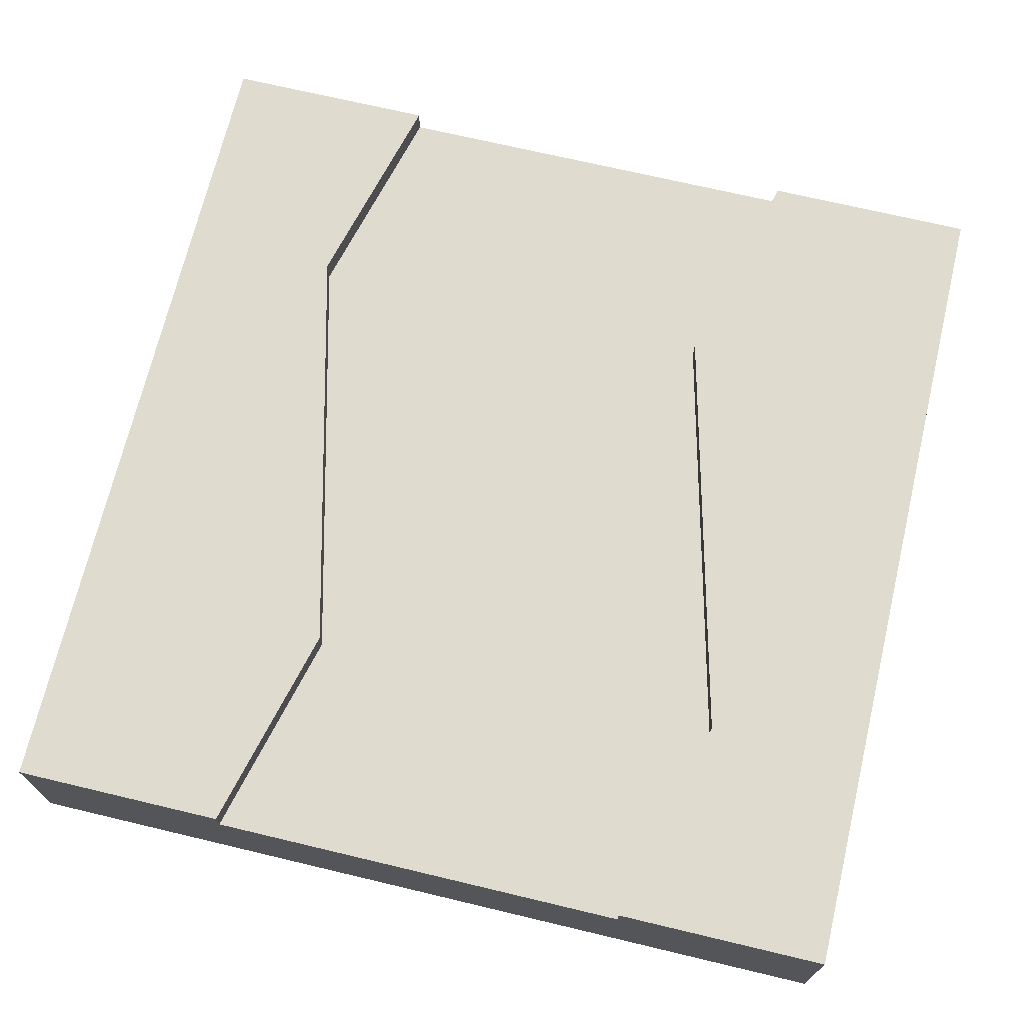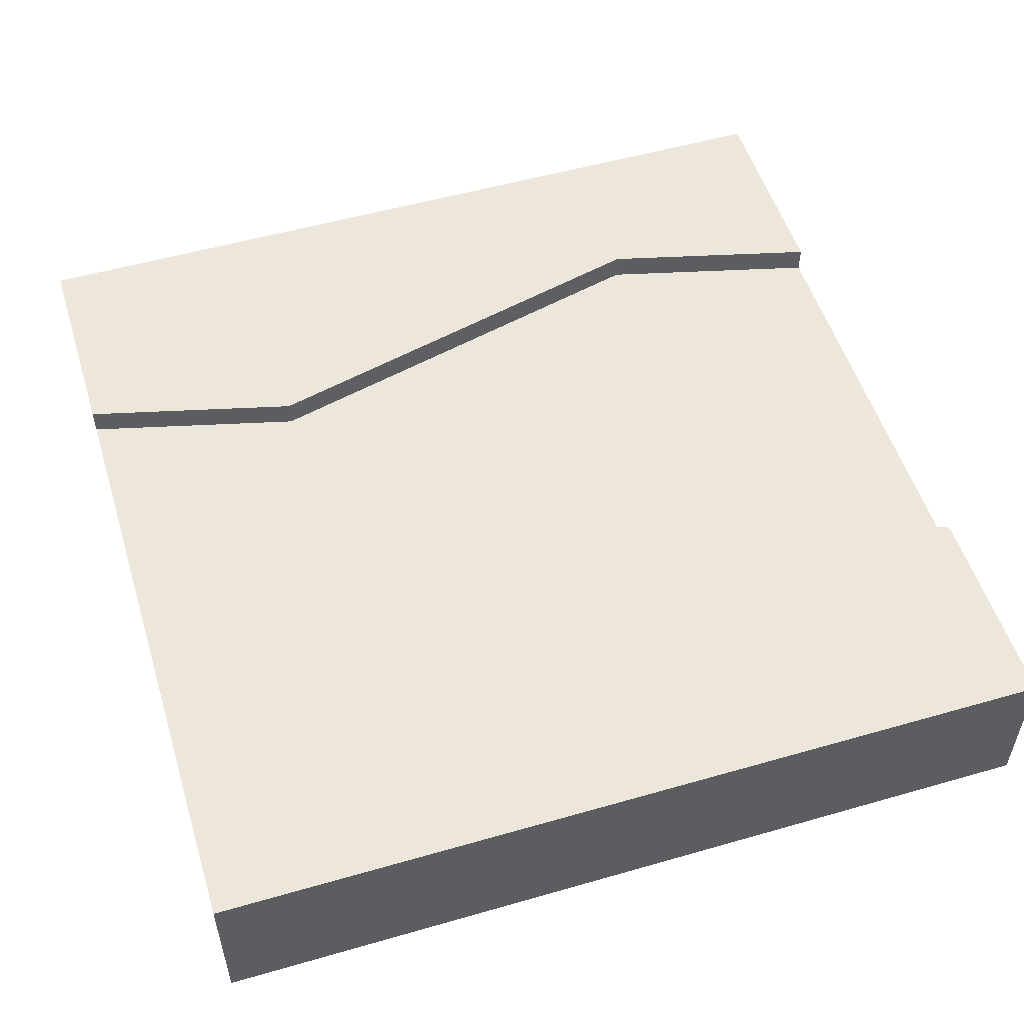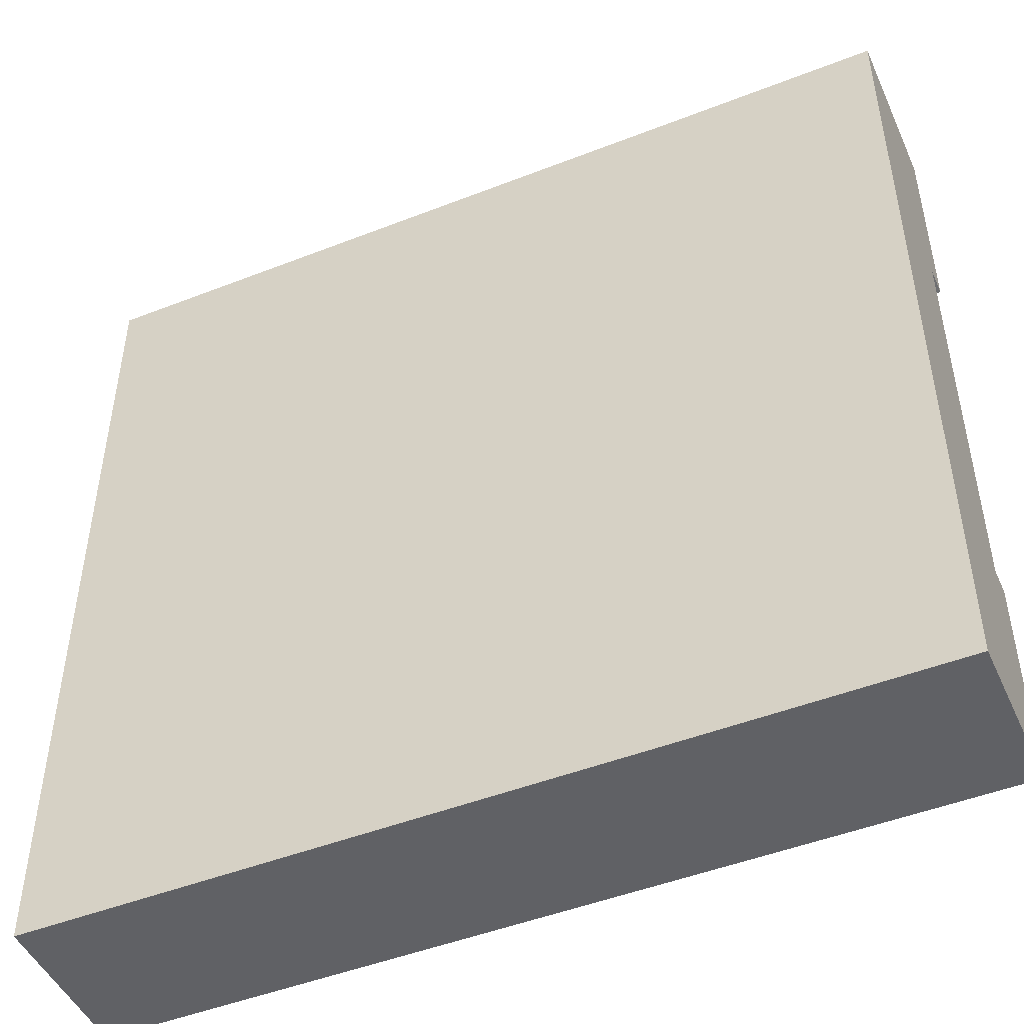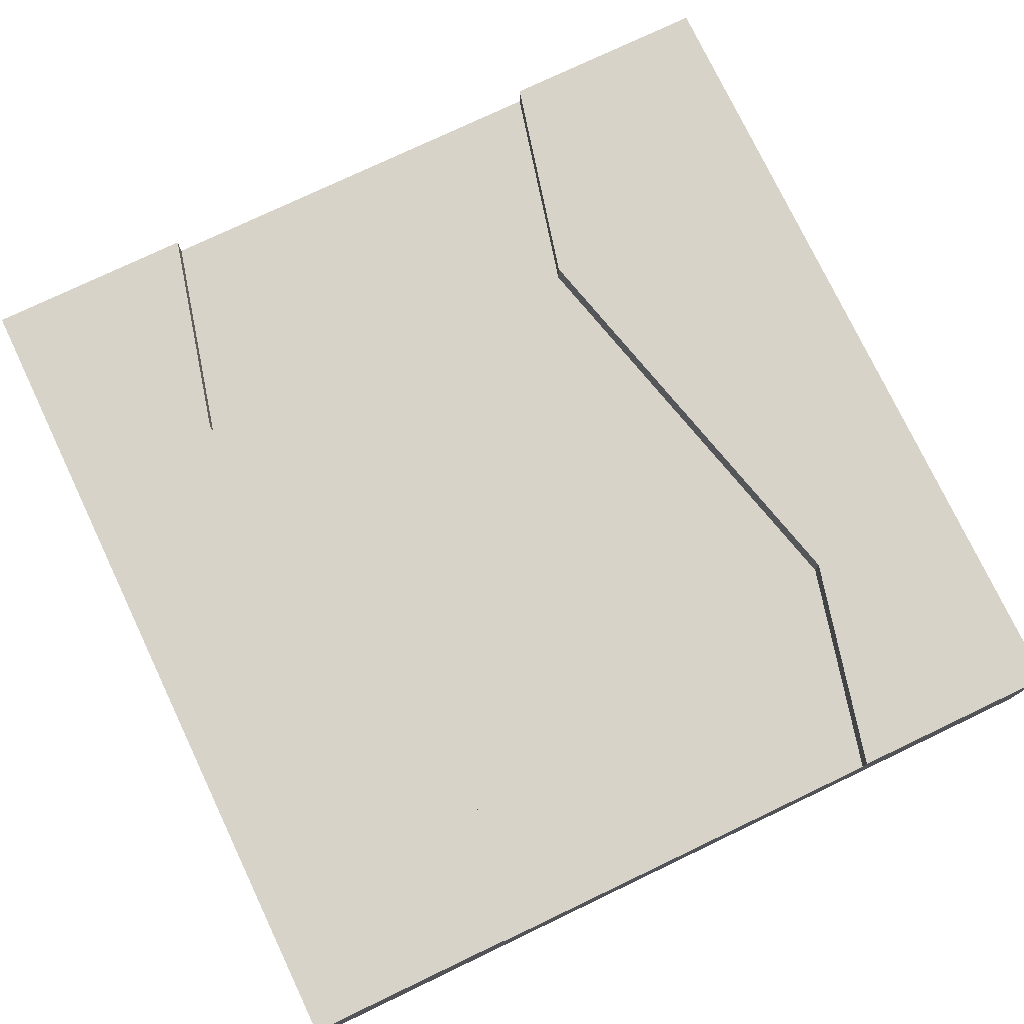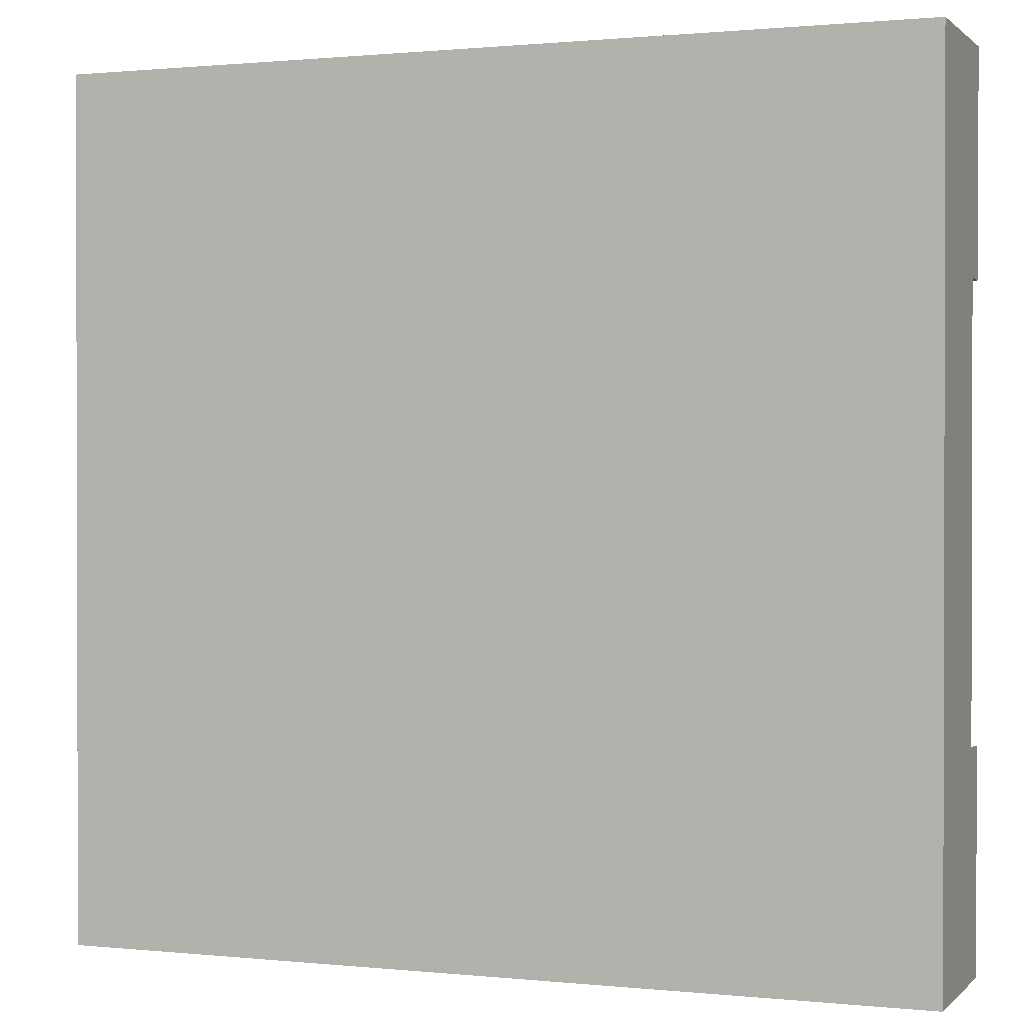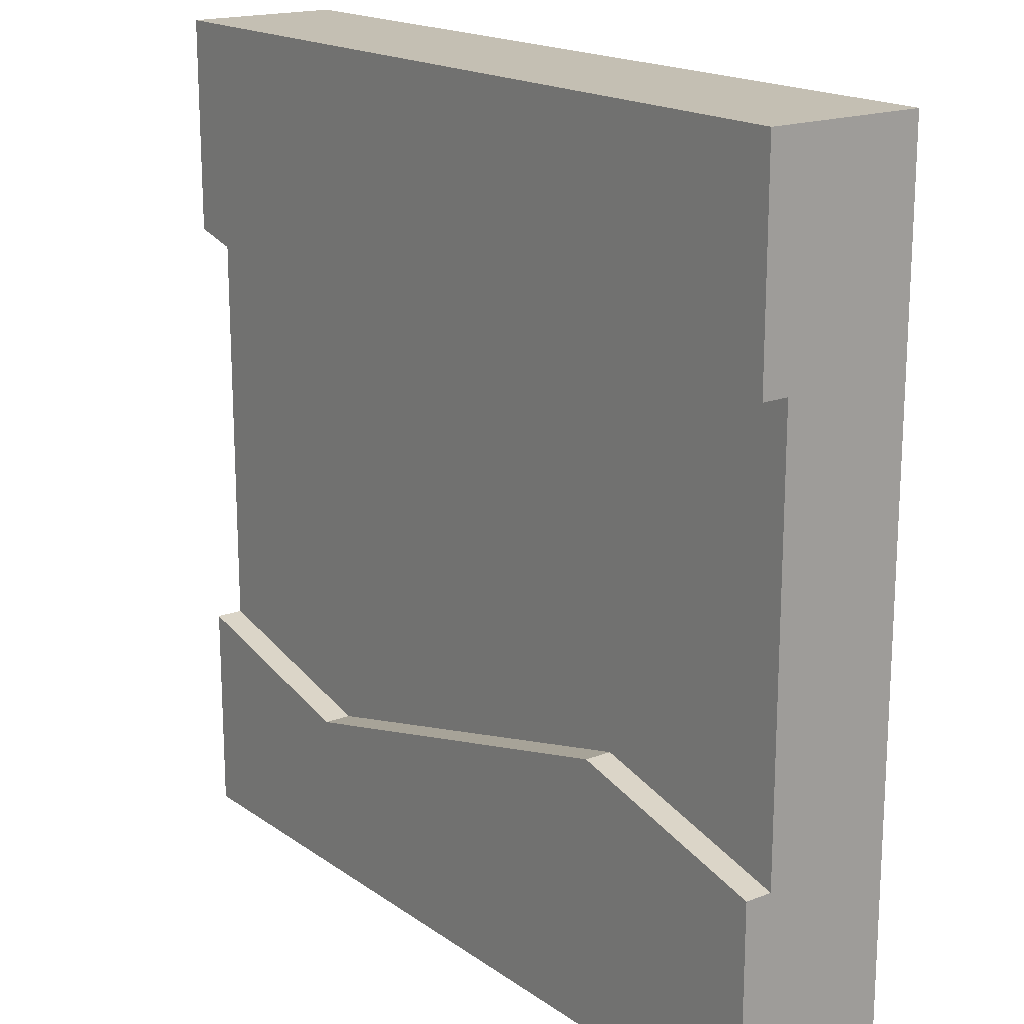
<metadata>
{"format":"obj","ext":"obj","renderer":"f3d","projection":"perspective","resolution":1024,"background":"white","views":[{"elev":70.3,"azim":-76.6,"up":"+Y"},{"elev":53.2,"azim":-17.1,"up":"+Y"},{"elev":-48.0,"azim":23.7,"up":"+Z"},{"elev":76.6,"azim":-115.5,"up":"+Y"},{"elev":0.8,"azim":20.9,"up":"+Z"},{"elev":17.8,"azim":-126.9,"up":"+Z"}]}
</metadata>
<code>
o roadTile_023
v 3 0.455 -2.25
v 2.25 0.455 -2.438
v 0.75 0.455 -2.062
v -0 0.455 -2.25
v -0 0.455 -0.75
v 0.75 0.455 -0.5625
v 2.25 0.455 -0.9375
v 3 0.455 -0.75
v 3 0.55 -2.25
v 2.25 0.55 -2.438
v -1e-06 0.55 -3
v -0 0.55 -2.25
v 0.75 0.55 -2.062
v 3 0.55 -3
v 0 0.55 0
v -0 0.55 -0.75
v -0 0.275 -0.75
v -0 0.275 -2.25
v -1e-06 0 -3
v 0 0 -0
v 3 0.55 -0.75
v 2.25 0.55 -0.9375
v 0.75 0.55 -0.5625
v 3 0.55 -1e-06
v 3 0.275 -2.25
v 3 0.275 -0.75
v 3 0 -1e-06
v 3 0 -3
f 6 7 3
f 10 1 9
f 21 7 22
f 1 26 25
f 22 6 23
f 23 5 16
f 5 18 17
f 12 3 13
f 13 2 10
f 8 1 7
f 1 2 7
f 3 4 5
f 2 3 7
f 5 6 3
f 10 2 1
f 21 8 7
f 1 8 26
f 22 7 6
f 23 6 5
f 5 4 18
f 12 4 3
f 13 3 2
f 10 9 14
f 18 19 20
f 23 15 24
f 26 27 28
f 20 24 15
f 20 28 27
f 28 11 14
f 14 11 10
f 11 12 13
f 10 11 13
f 20 15 17
f 15 16 5
f 5 17 15
f 12 11 4
f 11 19 18
f 4 11 18
f 20 17 18
f 24 21 22
f 23 16 15
f 24 22 23
f 28 14 25
f 14 9 1
f 1 25 14
f 21 24 8
f 24 27 26
f 8 24 26
f 28 25 26
f 20 27 24
f 20 19 28
f 28 19 11

</code>
